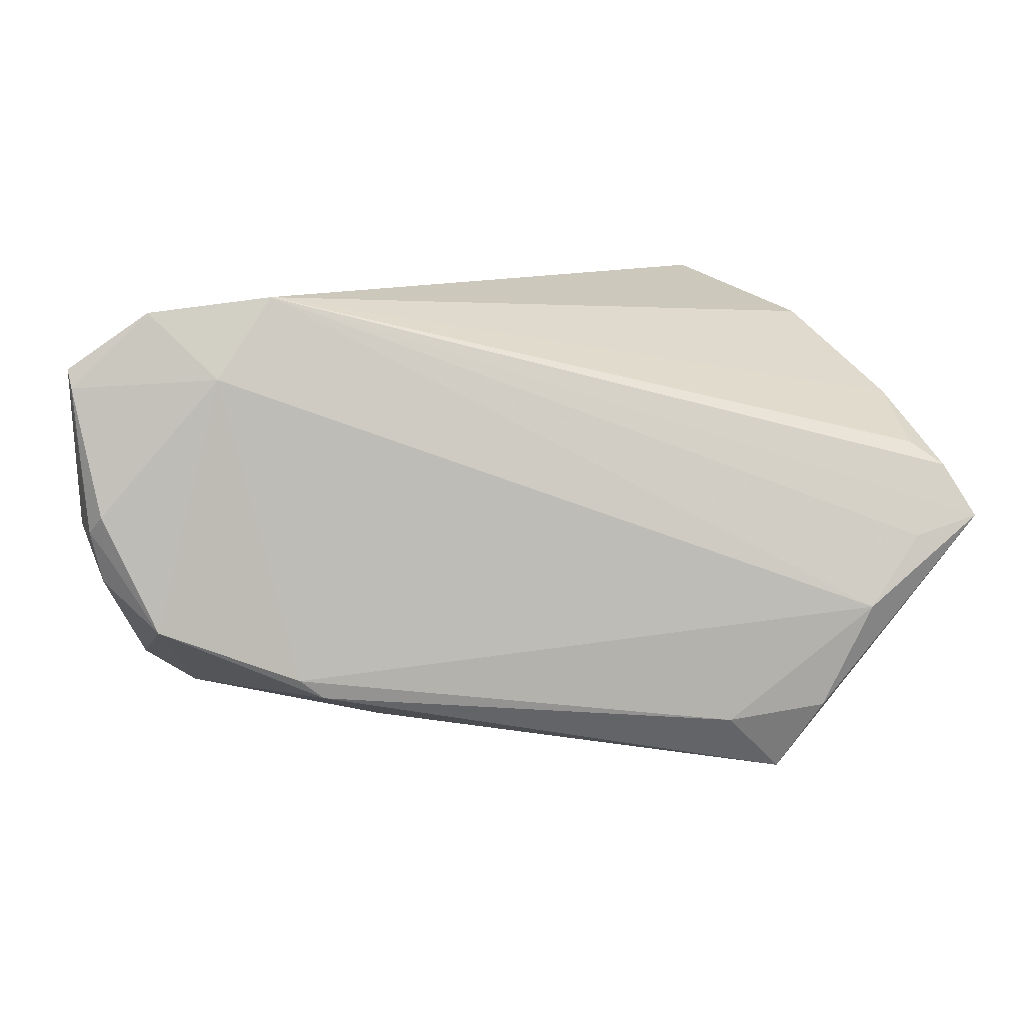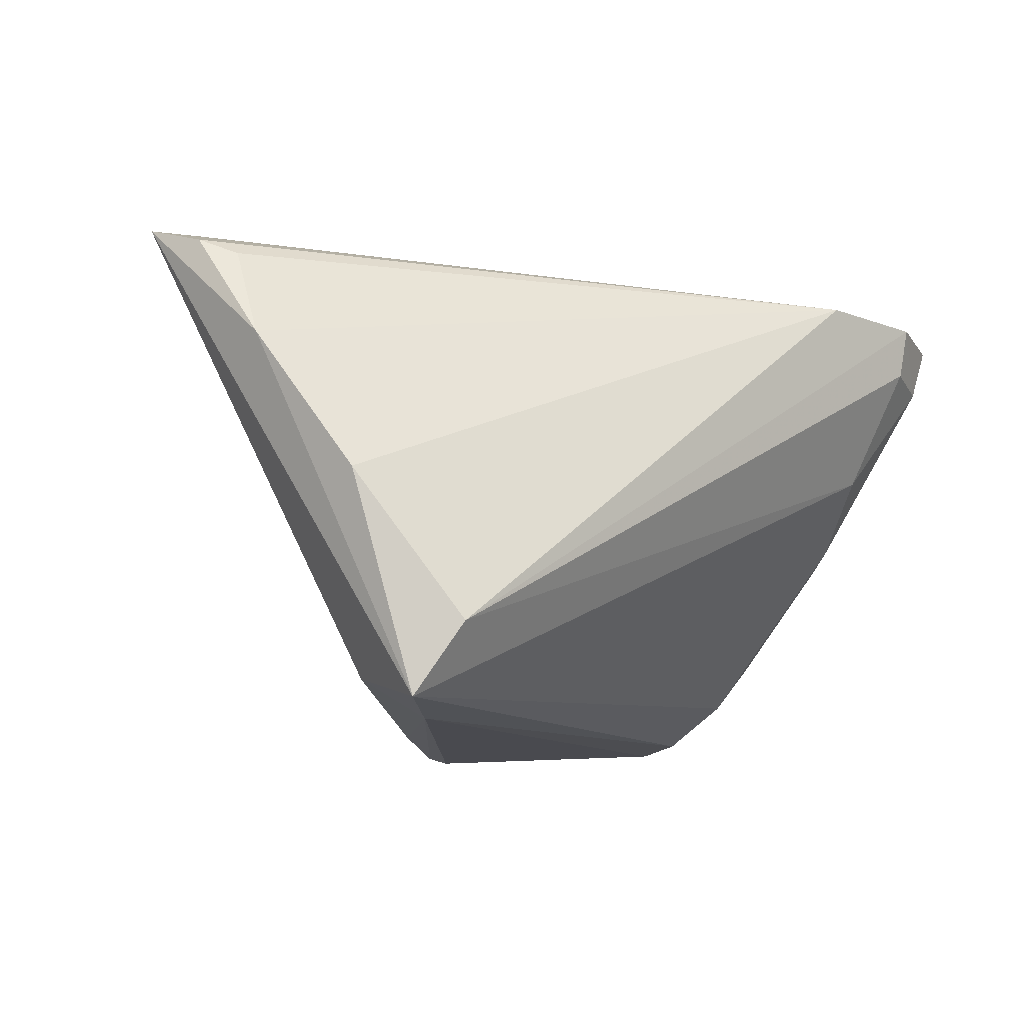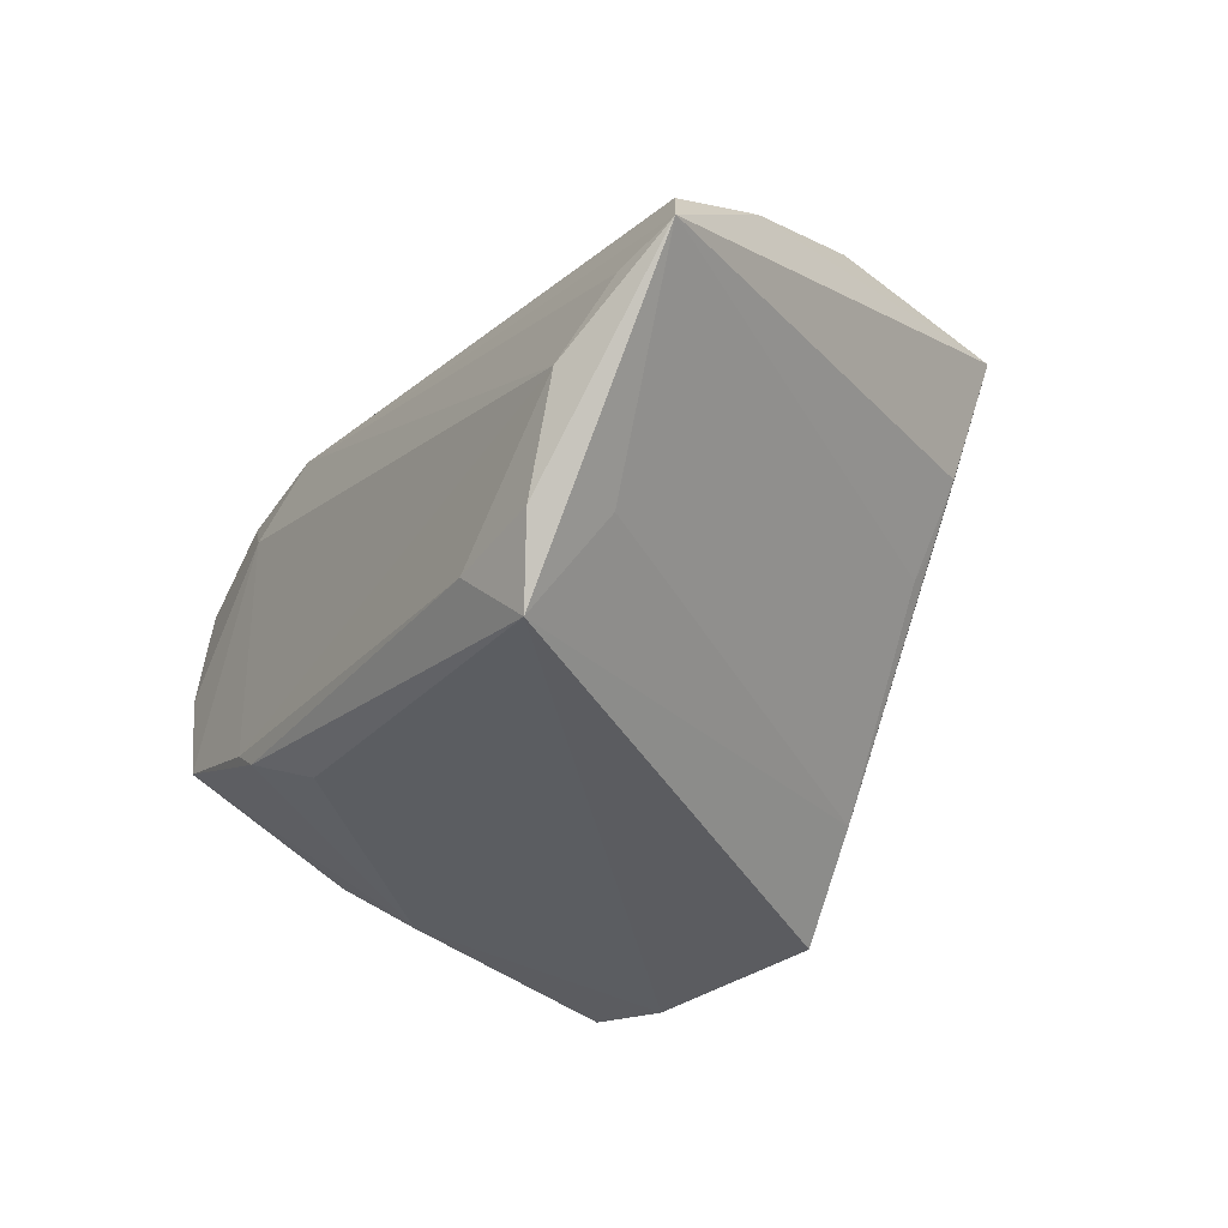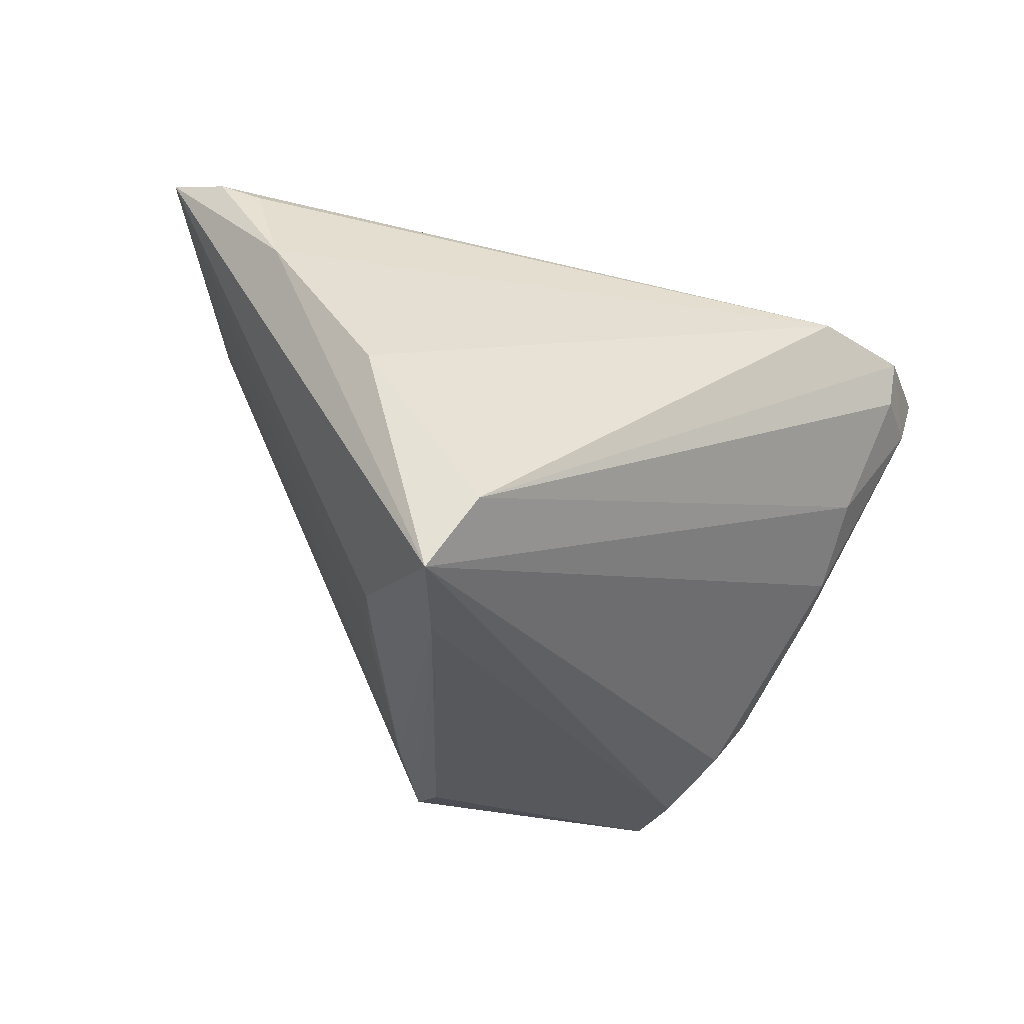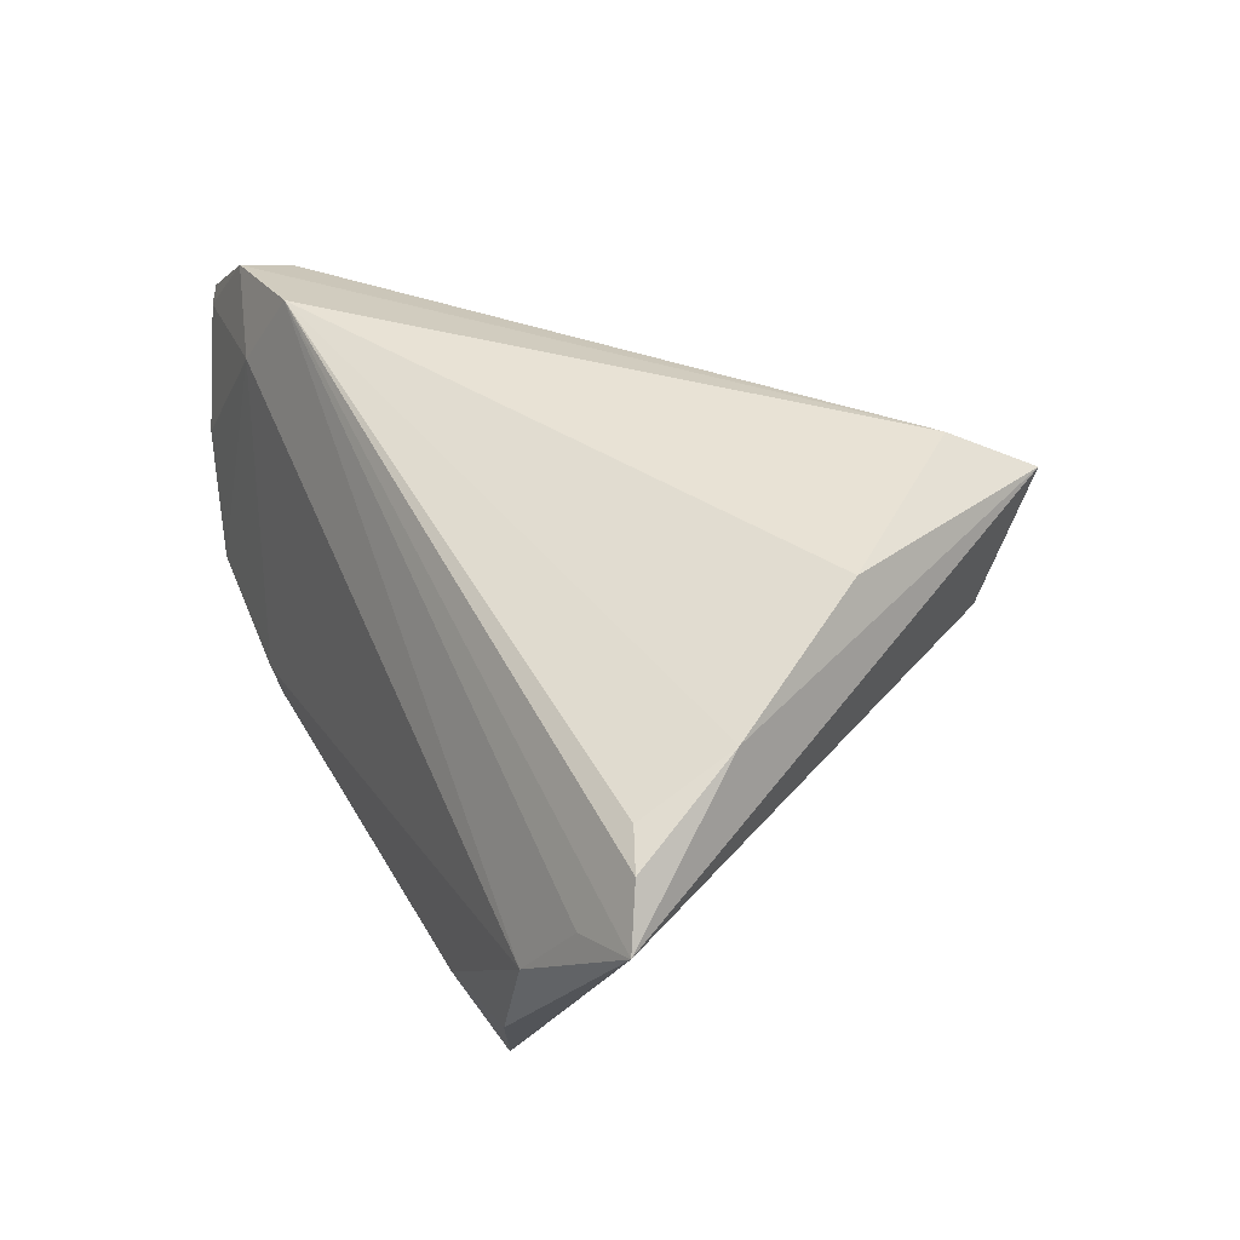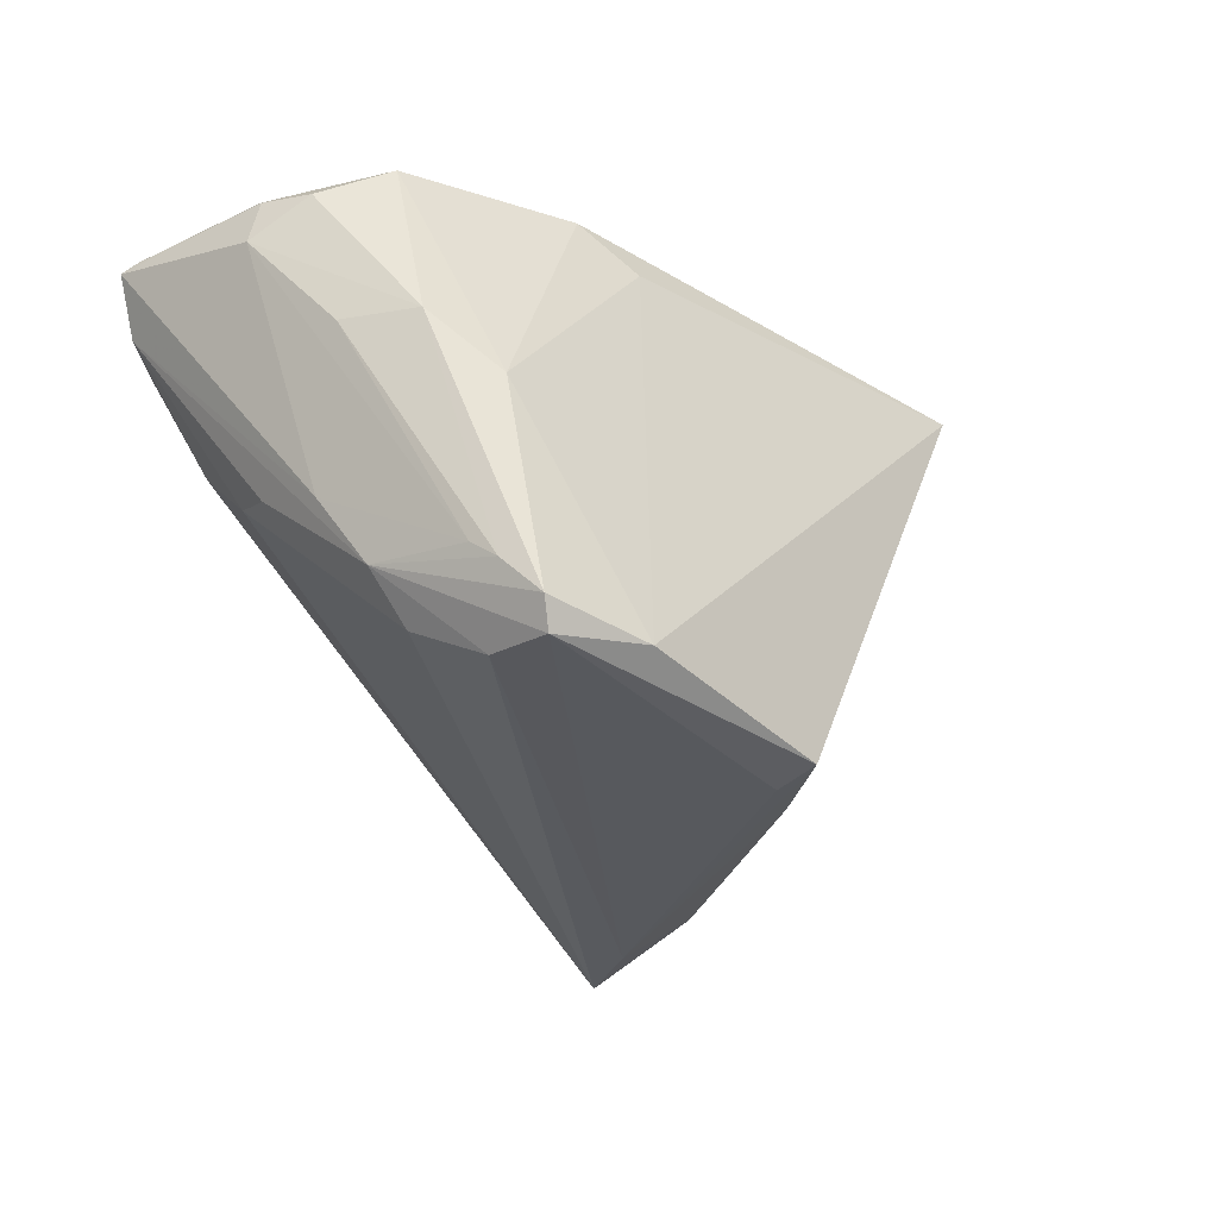
<metadata>
{"format":"obj","ext":"obj","renderer":"f3d","projection":"perspective","resolution":1024,"background":"white","views":[{"elev":11.0,"azim":174.3,"up":"+Z"},{"elev":-13.9,"azim":-33.4,"up":"+Y"},{"elev":-33.6,"azim":-121.4,"up":"+Z"},{"elev":-30.8,"azim":-35.6,"up":"+Y"},{"elev":33.2,"azim":-117.0,"up":"+Z"},{"elev":-26.8,"azim":128.6,"up":"+Y"}]}
</metadata>
<code>
v -0.02738 -0.02988 0.0001768
v 0.04251 0.02881 -0.008723
v 0.002194 -0.0341 -0.03322
v 0.001674 -0.03538 -0.02778
v 0.04942 0.02432 -0.002998
v -0.02866 -0.03627 0.01656
v 0.03906 -0.03173 -0.02812
v -0.02929 -0.03135 0.00403
v 0.01558 0.02427 -0.02101
v 0.04215 -0.00594 0.01224
v 0.04975 0.01652 0.02408
v -0.04509 -0.00881 0.02671
v 0.0528 0.0236 0.02351
v 0.04921 0.00647 -0.007687
v -0.03617 0.02618 -0.02902
v 0.05235 0.0244 0.02126
v -0.06181 0.02475 0.003344
v -0.05379 0.02649 0.001196
v 0.04001 -0.001374 -0.02298
v -0.04137 0.02904 -0.02012
v 0.04605 0.005919 -0.01682
v 0.04605 -0.01136 -0.002973
v 0.04084 -0.02841 -0.02903
v 0.02813 -0.03005 -0.03217
v -0.03444 -0.0311 0.01071
v 0.05229 0.01941 0.003478
v -0.0473 0.02971 -0.007257
v 0.04405 -0.02016 -0.008798
v 0.04251 -0.02378 -0.02463
v -0.04206 0.01953 -0.01773
v 0.04325 -0.02149 -0.02154
v 0.03958 -0.02622 -0.01035
v 0.04873 0.0263 0.0007578
v -0.03717 -0.03574 0.02799
v -0.05811 0.02239 0.009648
v -0.05362 0.00899 0.01742
v 0.04244 0.01699 0.02913
v 0.02793 0.02325 0.03209
v 0.02236 0.02925 -0.01745
v 0.02529 0.02971 -0.01503
v 0.03961 0.002225 0.02133
v 0.05076 0.0253 0.003376
v -0.008279 -0.0329 -0.02217
v -0.05406 0.02054 0.01244
v -0.02922 0.02971 -0.02169
v 0.04295 0.02342 0.0303
v 0.04442 -0.007709 0.006768
v -0.03253 -0.02687 0.03209
v 0.03449 0.02633 0.02231
v 0.04911 0.02721 0.005628
v 0.03806 -0.0311 -0.01979
f 34 36 17
f 44 36 38
f 48 38 12
f 38 36 12
f 12 34 48
f 36 34 12
f 46 38 48
f 48 37 46
f 11 22 13
f 13 46 11
f 11 46 37
f 17 38 18
f 18 27 17
f 38 27 18
f 4 3 7
f 10 34 32
f 17 1 25
f 25 34 17
f 41 34 10
f 10 11 41
f 41 11 37
f 41 37 48
f 48 34 41
f 7 3 24
f 3 15 24
f 39 15 45
f 17 15 30
f 49 27 38
f 38 46 49
f 9 15 39
f 39 19 9
f 9 24 15
f 19 24 9
f 35 38 17
f 35 44 38
f 17 36 35
f 36 44 35
f 3 4 6
f 34 25 6
f 6 4 7
f 51 32 34
f 51 6 7
f 34 6 51
f 10 32 28
f 22 11 28
f 28 51 7
f 32 51 28
f 7 24 23
f 23 24 19
f 23 28 7
f 27 45 20
f 20 45 15
f 17 27 20
f 20 15 17
f 13 22 26
f 2 33 5
f 2 19 39
f 50 33 2
f 2 49 50
f 16 46 13
f 16 49 46
f 50 49 16
f 3 6 43
f 43 6 25
f 43 15 3
f 43 30 15
f 43 1 17
f 17 30 43
f 47 11 10
f 10 28 47
f 47 28 11
f 28 23 29
f 21 2 5
f 19 2 21
f 21 23 19
f 5 26 21
f 21 26 14
f 14 29 21
f 21 29 23
f 40 2 39
f 39 45 40
f 40 45 27
f 27 49 40
f 49 2 40
f 42 26 5
f 50 16 42
f 13 26 42
f 42 16 13
f 5 33 42
f 42 33 50
f 8 25 1
f 1 43 8
f 8 43 25
f 28 29 31
f 22 28 31
f 31 26 22
f 14 26 31
f 31 29 14

</code>
